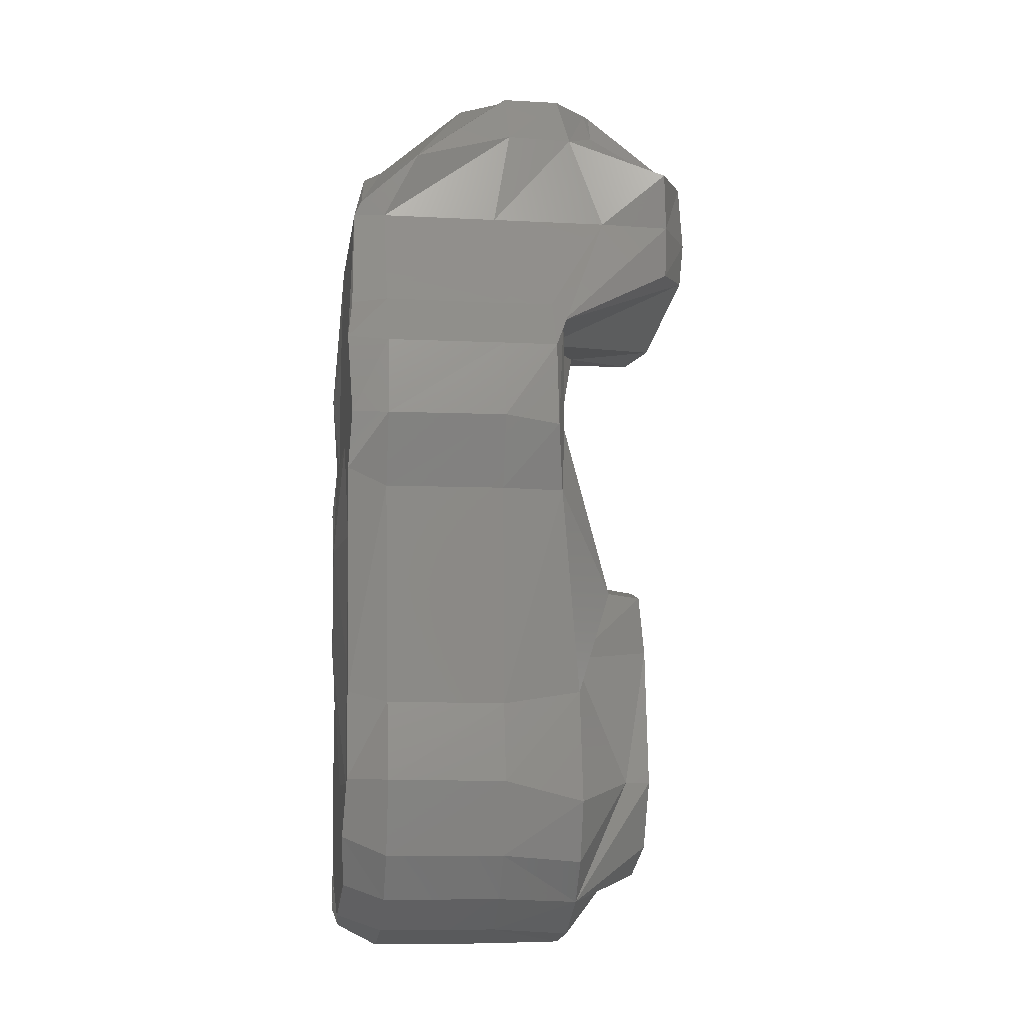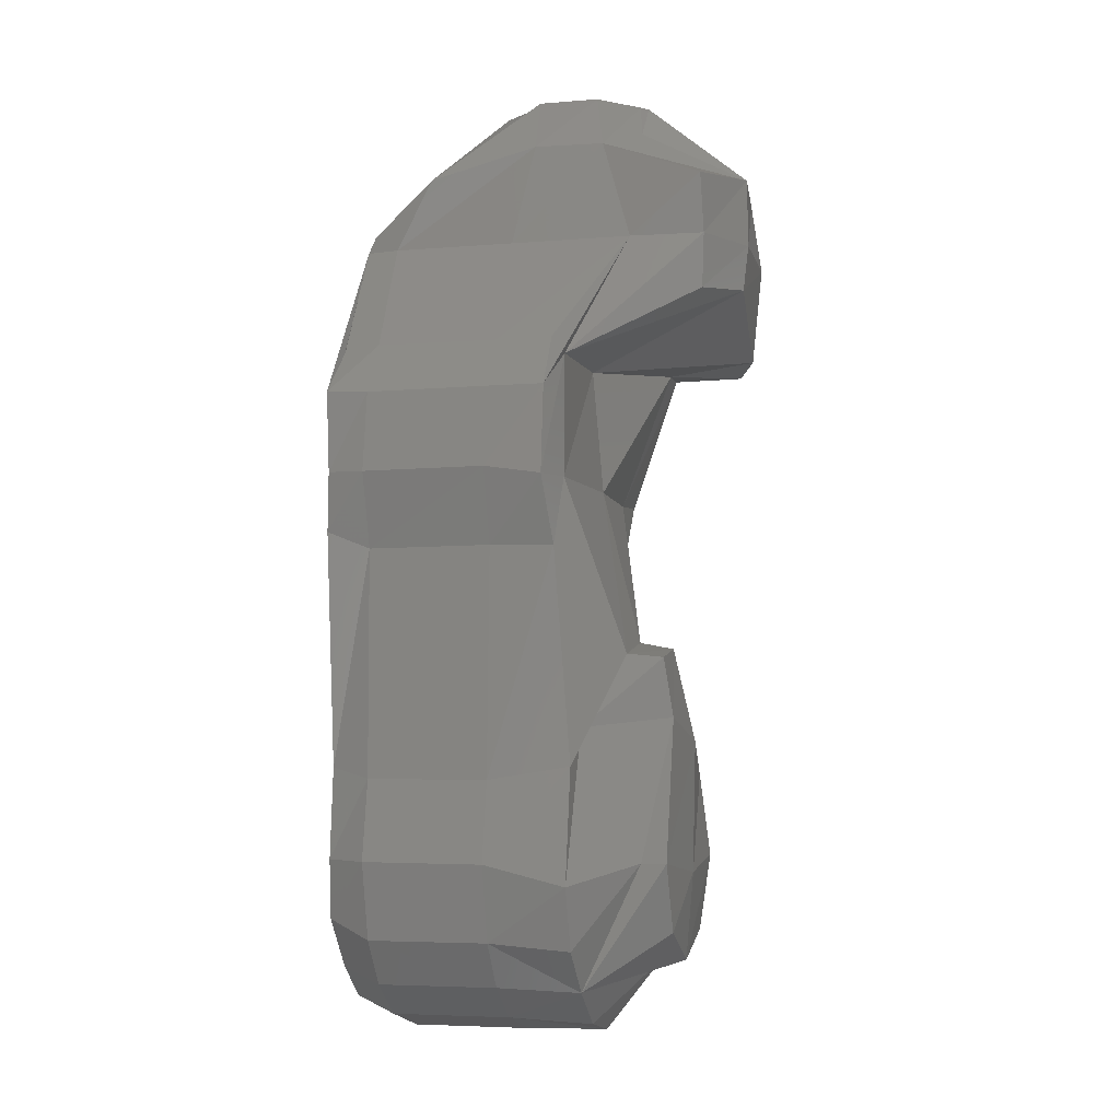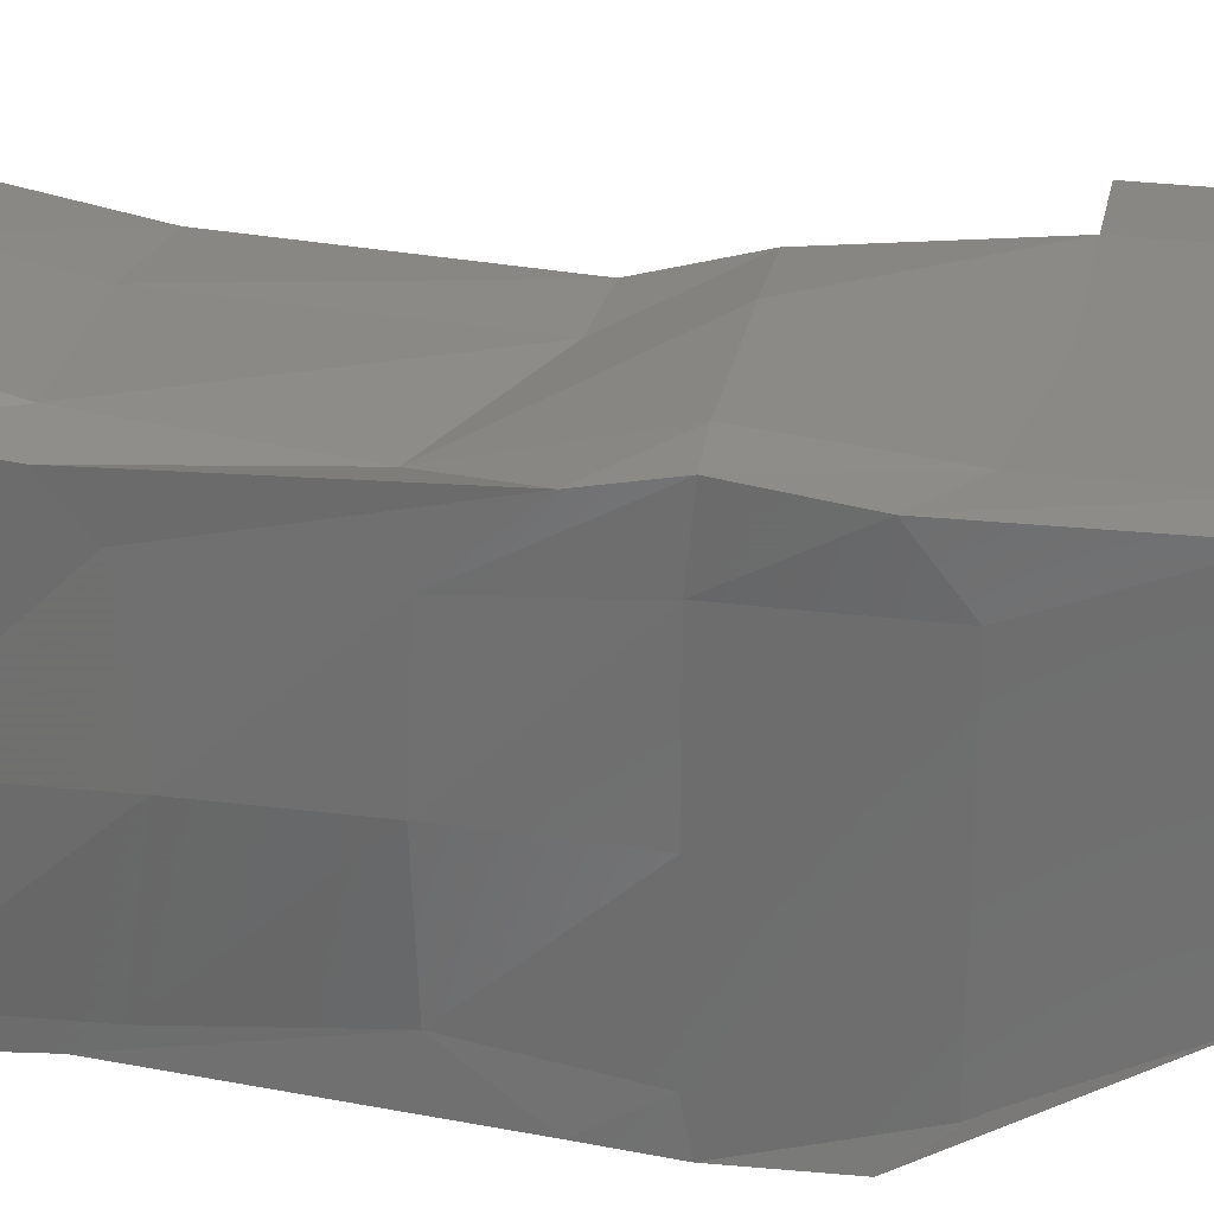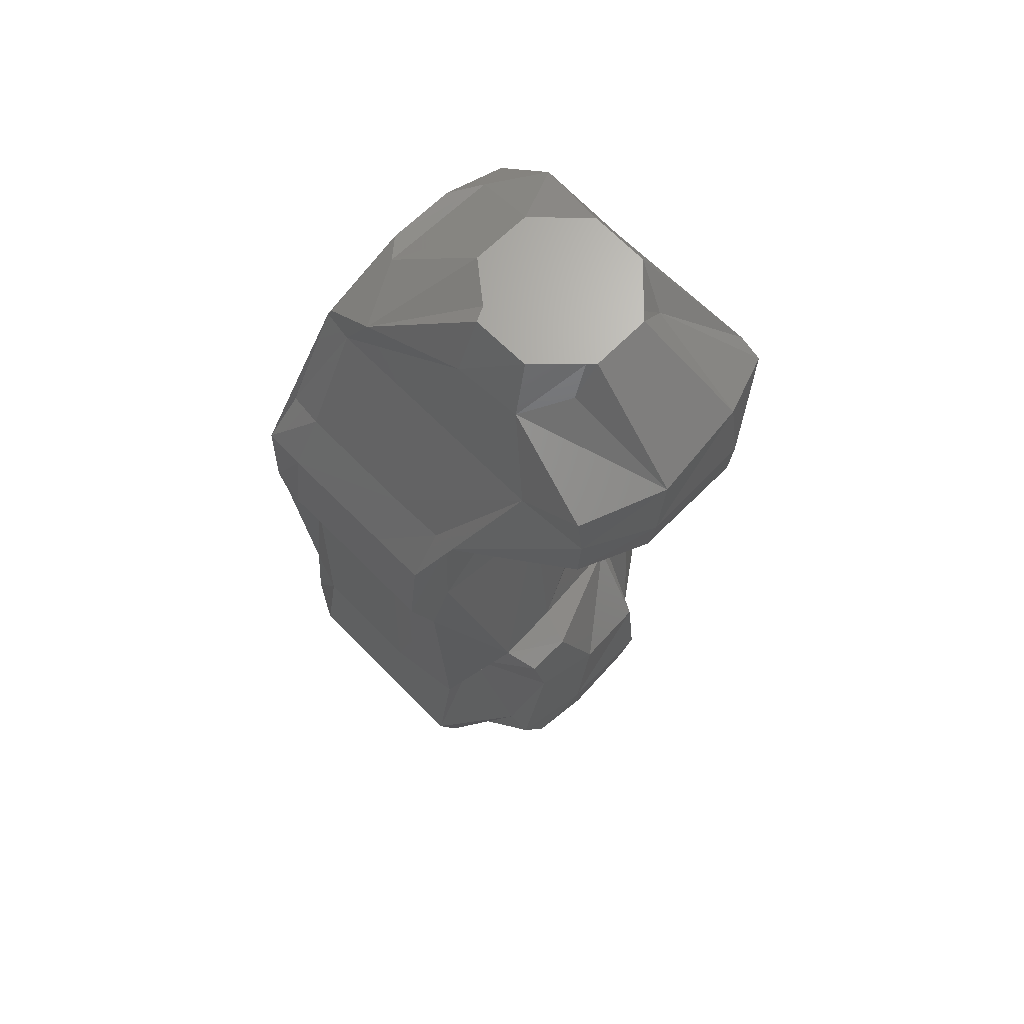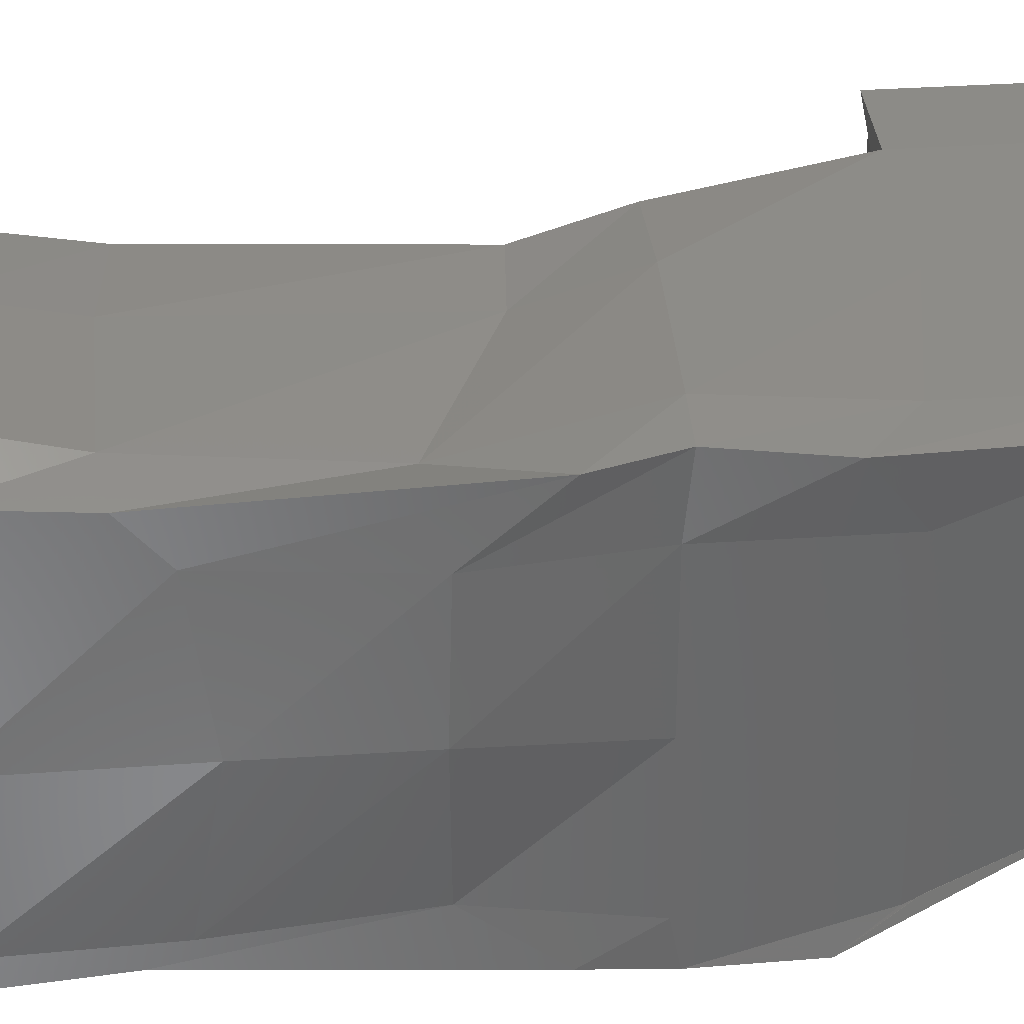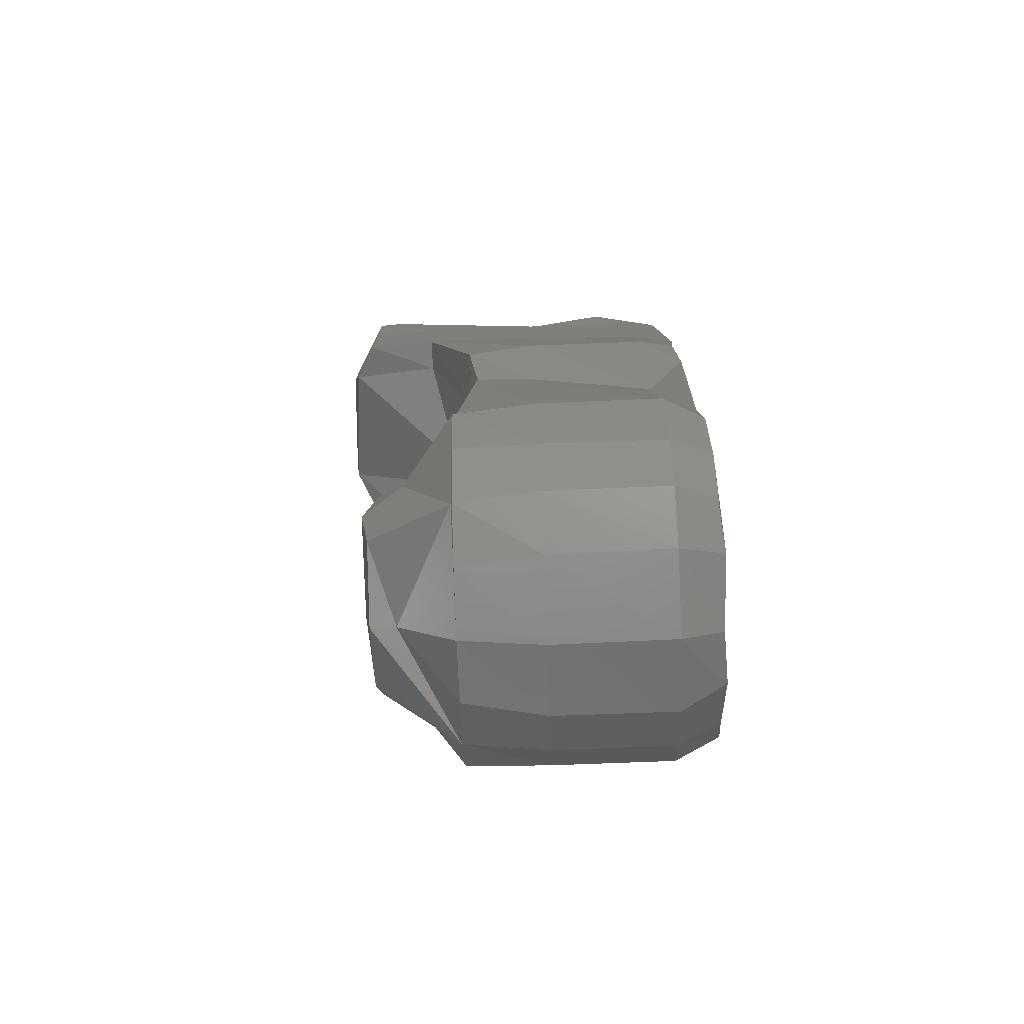
<metadata>
{"format":"stl","ext":"stl","renderer":"f3d","projection":"perspective","resolution":1024,"background":"white","views":[{"elev":-9.0,"azim":-7.9,"up":"+Z"},{"elev":-5.6,"azim":14.2,"up":"+Z"},{"elev":28.7,"azim":-79.4,"up":"+Y"},{"elev":67.5,"azim":45.3,"up":"+Z"},{"elev":35.8,"azim":-95.0,"up":"+Y"},{"elev":-76.5,"azim":-177.8,"up":"+Z"}]}
</metadata>
<code>
# stl→obj: 161 verts, 318 faces
v -117.9 -58.59 -530.5
v -117.9 -53.17 -531.6
v -118.7 -55.33 -544.3
v -117.9 -47.7 -556
v -108.2 -63.58 -530.8
v -108.2 -51.31 -559.5
v -108.2 -59.02 -548.8
v -117.9 -56.72 -509.4
v -117.9 -23.7 -531.6
v -117.9 -52.13 -502.7
v -120.2 -21.48 -497.8
v -108.4 -59.78 -512
v -118.7 -35.76 -563.9
v -117.9 -23.7 -561.3
v -79.86 -63.57 -531.1
v -79.86 -59.87 -512.2
v -79.87 -51.28 -559.5
v -79.86 -58.98 -548.9
v -108.2 -40.55 -567.4
v -117.9 -48.71 -470
v -120.3 -21.49 -470.5
v -118.7 -60.24 -454.7
v -117.9 -53.17 -442.5
v -117.9 -23.7 -442.5
v -109.1 -58.05 -458.6
v -79.87 -58.13 -458.5
v -109.1 -63.45 -441
v -117.9 -61.96 -440.8
v -79.86 -63.48 -440.9
v -117.9 -53.17 -412.8
v -117.9 5.773 -412.8
v -109.1 -60.62 -422
v -119.2 -60.37 -421.4
v -79.87 -60.56 -421.8
v -116.9 -38.35 -383.1
v -116.9 5.773 -383.1
v -116.9 -23.7 -383.1
v -109 -52.85 -409.4
v -117.9 -51.79 -410.4
v -117.9 5.773 -442.5
v -119.4 17.97 -421.5
v -119.4 4.302 -469.8
v -117.9 19.74 -441.2
v -116.9 17.35 -383.1
v -79.86 -52.98 -409.5
v -109.1 -39.5 -383.1
v -100.3 -39.5 -366.1
v -113.4 -18.63 -366.7
v -115.1 -38.35 -379.3
v -79.87 -39.5 -383.1
v -75.21 -34.97 -358.1
v -117.9 -23.03 -567.1
v -108.2 -22.77 -572.1
v -117.9 5.773 -501.9
v -108.2 -3.909 -568.5
v -117.9 3.141 -558.2
v -118.7 -6.683 -564
v -79.86 -22.98 -572.1
v -79.86 -40.47 -567.4
v -79.86 -4.193 -568.6
v -117.9 11.56 -548
v -117.9 14.51 -509.4
v -117.9 16.38 -530.7
v -108.2 21.38 -530.9
v -117.9 4.027 -557.4
v -108.2 15.84 -550.6
v -109.1 16.99 -510.7
v -119.2 17.5 -454.8
v -109.7 13.52 -472.9
v -115.1 17.35 -379.3
v -109.1 18.5 -383.1
v -100.3 18.5 -366.1
v -113.3 -2.048 -366.7
v -109.1 -23.7 -366.1
v -108.5 5.538 -366.1
v -86.72 -17.65 -345.2
v -75.59 -28.66 -345.2
v -77.33 -25.06 -345.2
v -86.62 -3.038 -345.2
v -108.2 7.833 -560.7
v -79.85 7.775 -560.8
v -79.86 15.94 -550.4
v -79.87 21.37 -531.3
v -79.88 17.06 -510.9
v -79.86 15.06 -459.9
v -109.1 21.22 -441.3
v -79.86 21.24 -441.2
v -109.1 18.5 -412.8
v -79.87 18.5 -408.1
v -79.87 18.5 -383.1
v -74.48 14.16 -358.1
v -75.43 7.684 -345.2
v -60.8 -62.68 -535.8
v -60.8 -57.97 -509.2
v -60.5 -48.88 -560.4
v -60.8 -57.81 -550.5
v -64.8 -57.69 -458.7
v -66.41 -63.19 -442.9
v -66.5 -60.56 -421.8
v -66.5 -52.71 -409.2
v -50.66 -39.5 -383.1
v -58.56 -33.78 -358.1
v -60.8 -21.37 -571.8
v -60.8 -36.32 -568.9
v -60.8 -6.336 -569.2
v -61.14 -28.52 -345.2
v -52.09 -19.37 -345.2
v -50.53 -3.191 -345.2
v -50.44 -17.49 -345.2
v -60.8 6.161 -561.9
v -61.14 7.516 -345.2
v -52.37 -1.551 -345.2
v -52.31 4.276 -353.4
v -39.2 18.5 -366.1
v -25.34 -20.36 -366.1
v -27.97 3.563 -366.1
v -50.88 -23.54 -353.4
v -60.8 15.56 -550.6
v -60.8 20.46 -535.8
v -60.8 15.69 -508.9
v -64.8 15.38 -458.9
v -62.5 19.47 -441.5
v -50.66 18.5 -408.1
v -50.66 18.5 -383.1
v -33.33 17.6 -408.1
v -50.66 10.84 -408.1
v -62.5 5.773 -442.5
v -33.54 18.5 -368.6
v -33.33 17.6 -383.1
v -25.6 4.321 -383.1
v -47.08 -46.39 -531.2
v -41.12 -46.39 -531.2
v -60.5 -48.78 -500.2
v -40.6 -39.95 -497.9
v -47.08 -23.08 -554.9
v -41.12 -23.08 -554.9
v -41.12 -39.21 -547.3
v -50.66 -44.28 -483.2
v -42.42 -42.1 -484
v -63.5 -53.17 -442.5
v -60.9 -23.79 -442.7
v -50.66 -29.15 -479.8
v -42.09 -31.7 -481.6
v -63.5 -52.34 -413.4
v -63.5 -23.7 -412.8
v -32.95 -38.35 -383.1
v -25.97 -23.21 -394.2
v -33.37 -38.63 -396.3
v -33.54 -39.5 -368.6
v -60.5 5.773 -561.3
v -41.12 -4.849 -549.1
v -63.5 1.839 -469.8
v -55.7 -1.56 -492.7
v -28.73 8.587 -405.8
v -48.3 3.33 -531.4
v -38.6 -3.652 -530.9
v -56.2 1.489 -497.9
v -41.12 -3.571 -511.3
v -38.6 -26.91 -534
v -38.6 -23.24 -503.2
v -24.78 -22.72 -383.1
f 1 2 3
f 4 3 2
f 5 1 3
f 6 3 4
f 7 5 3
f 6 7 3
f 8 2 1
f 9 4 2
f 8 10 2
f 11 2 10
f 11 9 2
f 12 1 5
f 12 8 1
f 13 6 4
f 14 13 4
f 9 14 4
f 15 5 7
f 16 12 5
f 16 5 15
f 17 7 6
f 18 15 7
f 17 18 7
f 19 6 13
f 17 6 19
f 8 20 10
f 21 10 20
f 21 11 10
f 22 20 8
f 23 20 22
f 24 20 23
f 21 20 24
f 25 8 12
f 25 22 8
f 26 25 12
f 26 12 16
f 27 22 25
f 28 23 22
f 27 28 22
f 29 27 25
f 29 25 26
f 30 23 28
f 31 23 30
f 31 24 23
f 32 28 27
f 33 30 28
f 32 33 28
f 34 32 27
f 34 27 29
f 35 30 33
f 36 31 30
f 37 30 35
f 37 36 30
f 38 33 32
f 39 35 33
f 38 39 33
f 31 40 24
f 21 24 40
f 41 40 31
f 42 21 40
f 43 42 40
f 41 43 40
f 36 44 31
f 41 31 44
f 45 38 32
f 45 32 34
f 46 35 39
f 47 35 46
f 48 37 35
f 49 48 35
f 47 49 35
f 46 39 38
f 50 46 38
f 50 38 45
f 51 47 46
f 51 46 50
f 52 13 14
f 53 13 52
f 53 19 13
f 54 52 14
f 9 54 14
f 55 53 52
f 54 56 52
f 57 52 56
f 55 52 57
f 58 19 53
f 59 17 19
f 58 59 19
f 60 53 55
f 60 58 53
f 54 61 56
f 57 56 61
f 62 63 61
f 64 61 63
f 54 62 61
f 65 57 61
f 66 65 61
f 64 66 61
f 67 63 62
f 67 64 63
f 68 62 54
f 69 67 62
f 69 62 68
f 11 54 9
f 42 54 11
f 68 54 42
f 42 11 21
f 70 44 36
f 71 41 44
f 72 71 44
f 72 44 70
f 73 36 37
f 70 36 73
f 73 37 48
f 74 48 49
f 75 48 74
f 75 73 48
f 74 49 47
f 76 74 47
f 77 47 51
f 78 76 47
f 78 47 77
f 79 75 74
f 79 74 76
f 80 55 57
f 80 57 65
f 81 55 80
f 81 60 55
f 43 68 42
f 72 73 75
f 72 70 73
f 79 72 75
f 80 65 66
f 82 80 66
f 83 66 64
f 83 82 66
f 81 80 82
f 84 64 67
f 84 83 64
f 85 67 69
f 85 84 67
f 86 69 68
f 86 68 43
f 87 69 86
f 87 85 69
f 88 86 43
f 88 43 41
f 89 86 88
f 89 87 86
f 71 88 41
f 90 88 71
f 90 89 88
f 91 71 72
f 91 90 71
f 92 72 79
f 91 72 92
f 93 15 18
f 94 16 15
f 94 15 93
f 95 18 17
f 95 96 18
f 93 18 96
f 95 17 59
f 97 26 16
f 97 16 94
f 98 29 26
f 98 26 97
f 99 34 29
f 99 29 98
f 100 45 34
f 100 34 99
f 101 50 45
f 100 101 45
f 102 51 50
f 102 50 101
f 103 59 58
f 104 95 59
f 103 104 59
f 105 58 60
f 105 103 58
f 106 77 51
f 102 106 51
f 107 76 78
f 108 79 76
f 109 108 76
f 107 109 76
f 106 78 77
f 106 107 78
f 110 60 81
f 110 105 60
f 111 92 79
f 112 111 79
f 108 112 79
f 91 92 111
f 113 111 112
f 91 111 114
f 113 114 111
f 113 112 108
f 115 108 109
f 116 113 108
f 116 108 115
f 117 109 107
f 115 109 117
f 102 107 106
f 117 107 102
f 118 81 82
f 119 82 83
f 119 118 82
f 110 81 118
f 120 83 84
f 120 119 83
f 121 84 85
f 121 120 84
f 122 85 87
f 122 121 85
f 123 87 89
f 122 87 123
f 124 123 89
f 114 124 89
f 90 114 89
f 125 123 124
f 126 127 123
f 122 123 127
f 125 126 123
f 114 128 124
f 129 124 128
f 125 124 129
f 113 128 114
f 116 128 113
f 116 130 128
f 129 128 130
f 91 114 90
f 95 131 96
f 93 96 131
f 132 131 95
f 133 93 131
f 134 133 131
f 134 131 132
f 135 95 104
f 136 95 135
f 136 137 95
f 132 95 137
f 94 93 133
f 138 94 133
f 139 138 133
f 139 133 134
f 97 94 138
f 140 97 138
f 141 140 138
f 142 141 138
f 143 142 138
f 139 143 138
f 98 97 140
f 144 98 140
f 145 144 140
f 145 140 141
f 99 98 144
f 101 99 144
f 146 101 144
f 147 144 145
f 147 148 144
f 146 144 148
f 100 99 101
f 149 102 101
f 149 101 146
f 103 135 104
f 150 135 103
f 151 135 150
f 151 136 135
f 105 150 103
f 127 141 142
f 126 145 141
f 126 141 127
f 152 127 142
f 153 152 142
f 153 142 143
f 154 145 126
f 154 147 145
f 115 117 102
f 149 115 102
f 118 150 105
f 119 150 118
f 155 150 119
f 156 150 155
f 151 150 156
f 110 118 105
f 122 127 152
f 121 152 157
f 153 157 152
f 122 152 121
f 125 154 126
f 120 155 119
f 157 155 120
f 158 155 157
f 158 156 155
f 121 157 120
f 153 158 157
f 136 159 137
f 132 137 159
f 156 159 136
f 160 132 159
f 158 160 159
f 158 159 156
f 151 156 136
f 134 132 160
f 143 134 160
f 153 143 160
f 153 160 158
f 139 134 143
f 147 161 148
f 146 148 161
f 130 161 147
f 115 146 161
f 116 115 161
f 116 161 130
f 154 130 147
f 149 146 115
f 129 130 154
f 125 129 154

</code>
